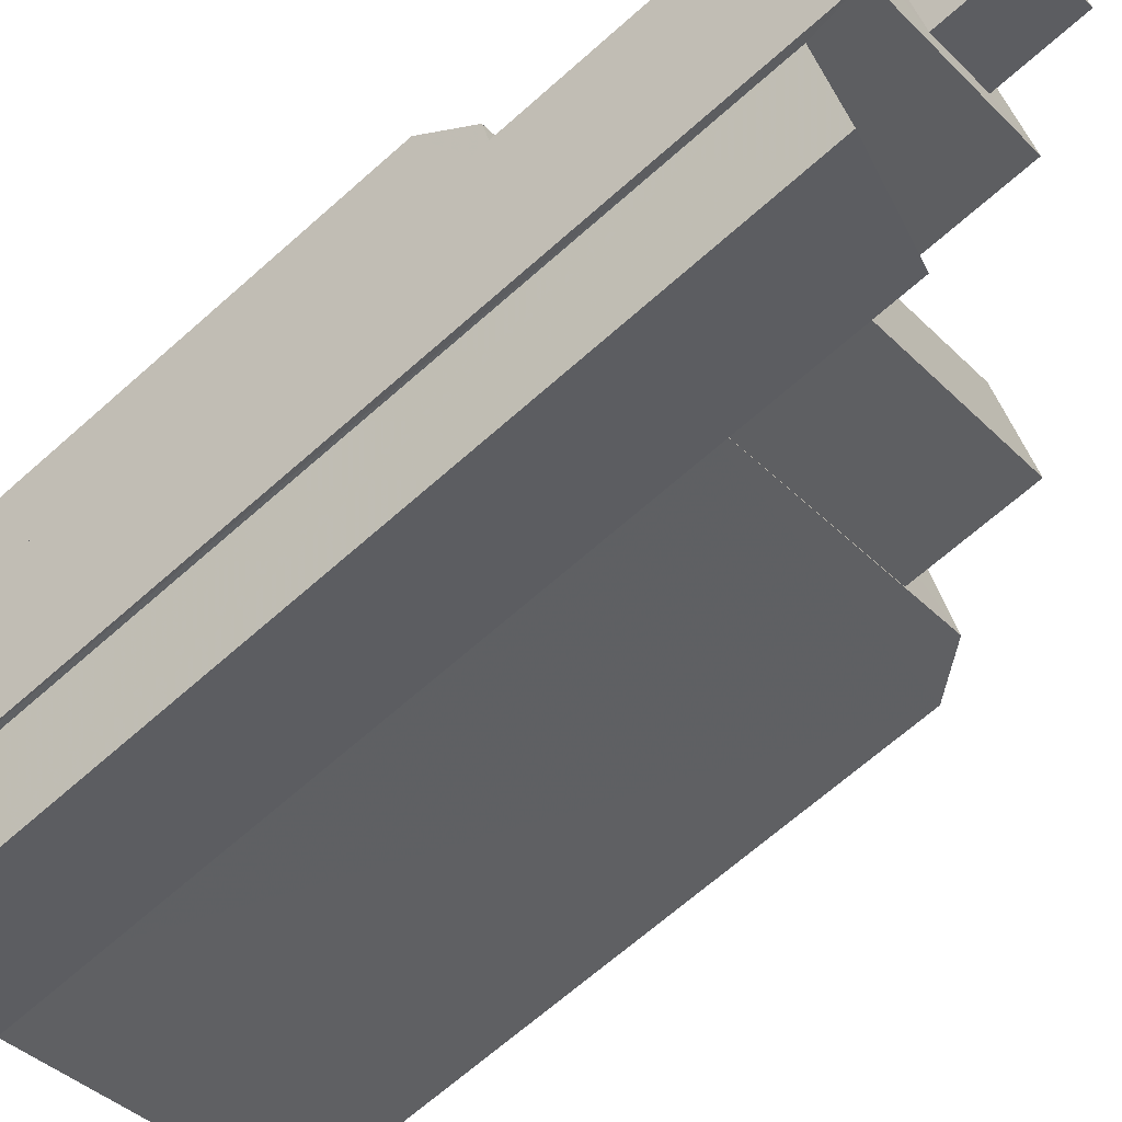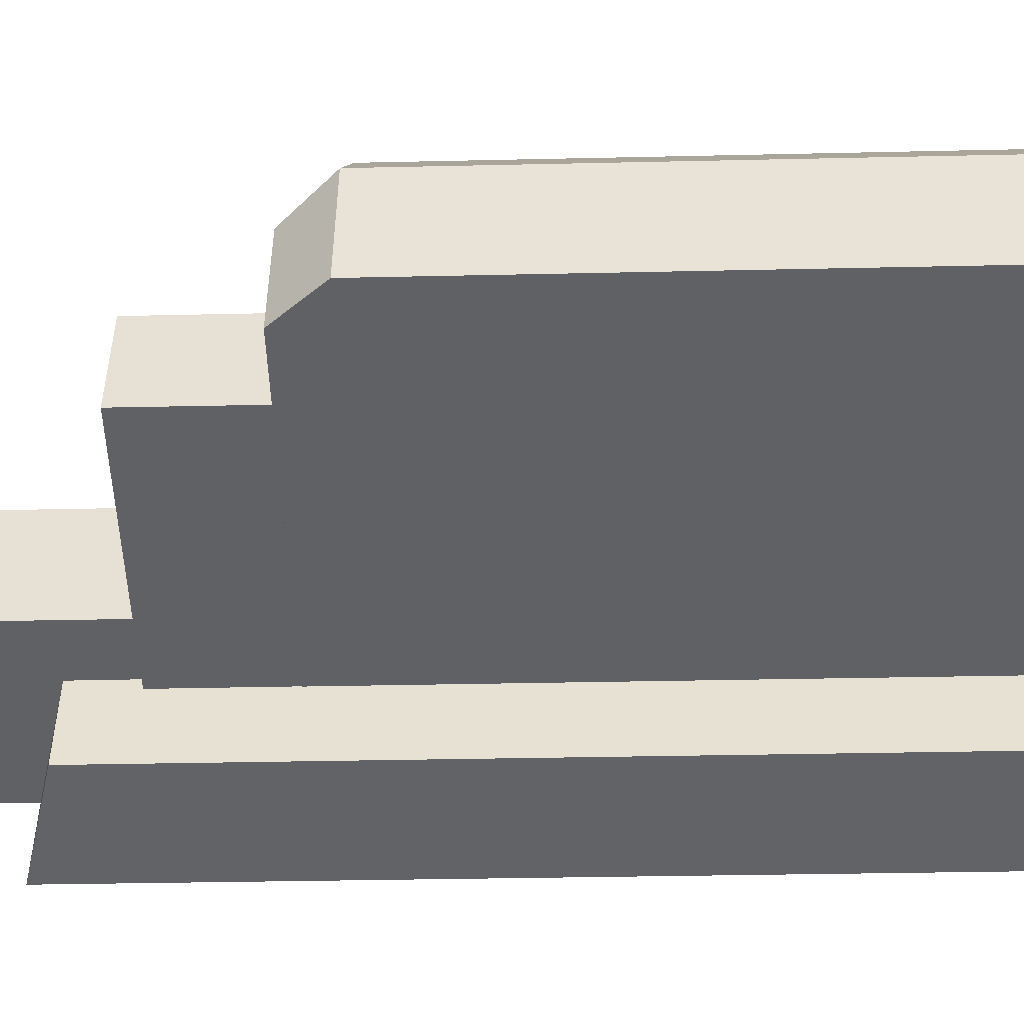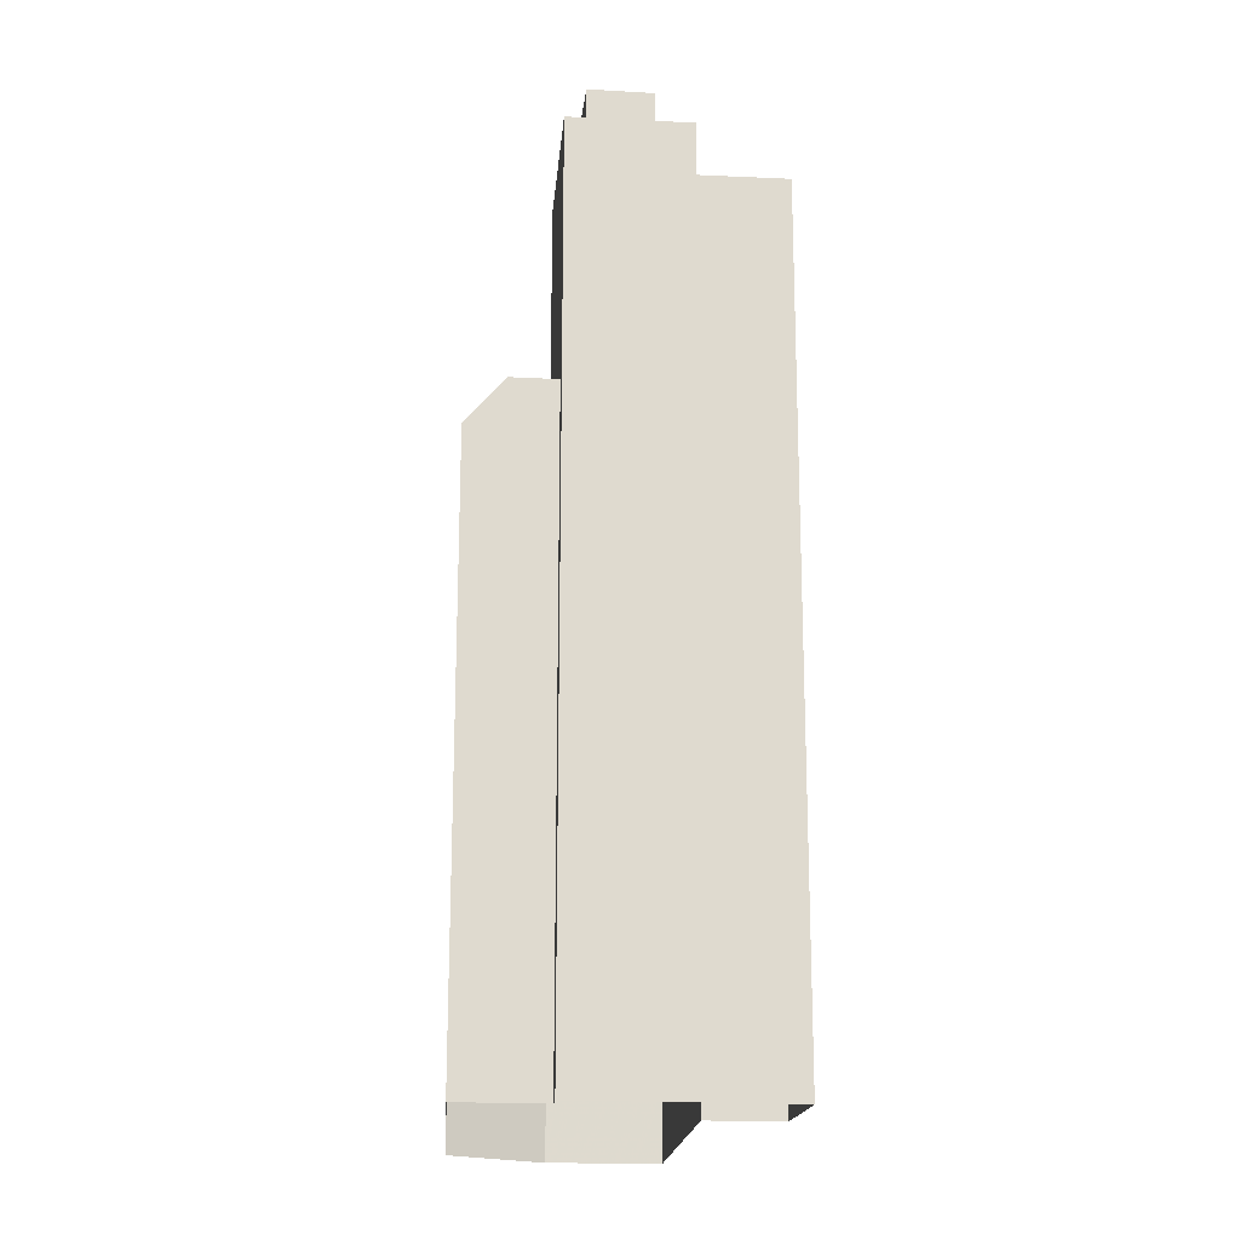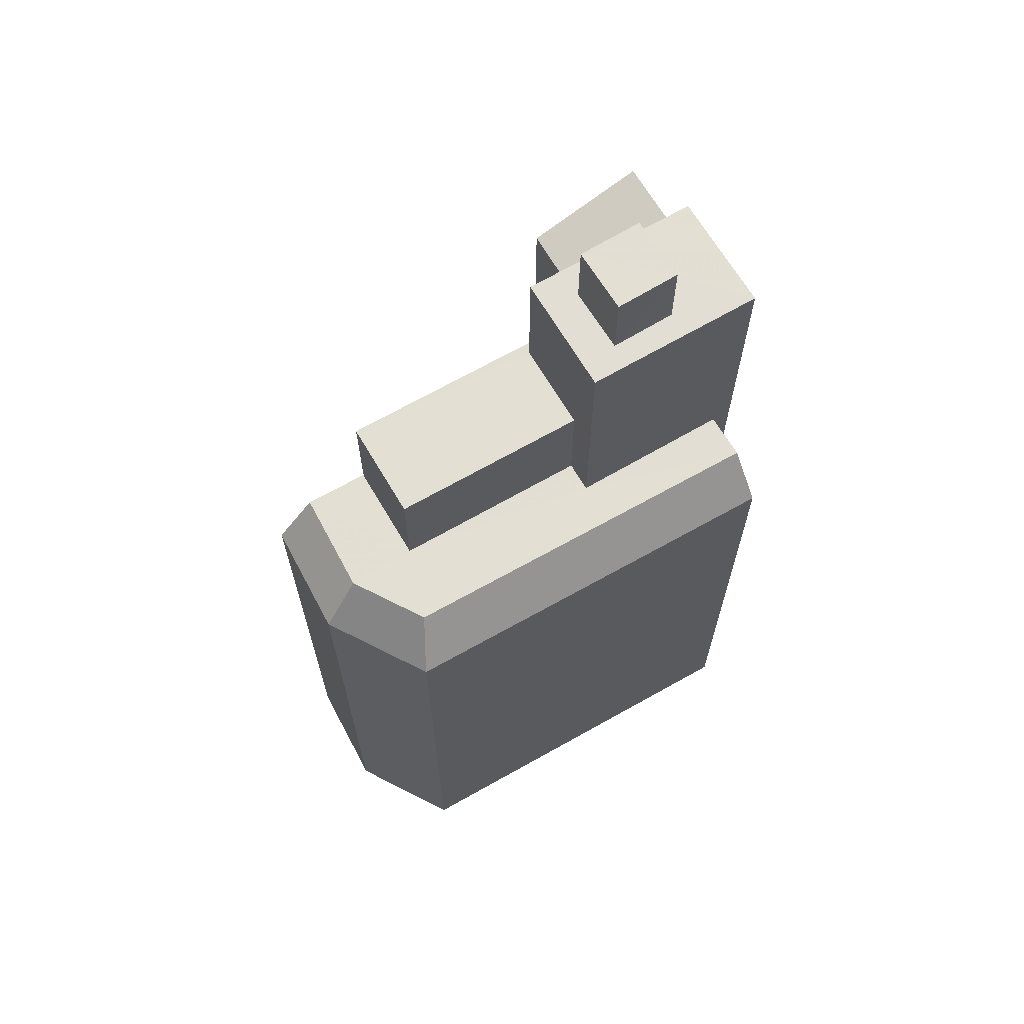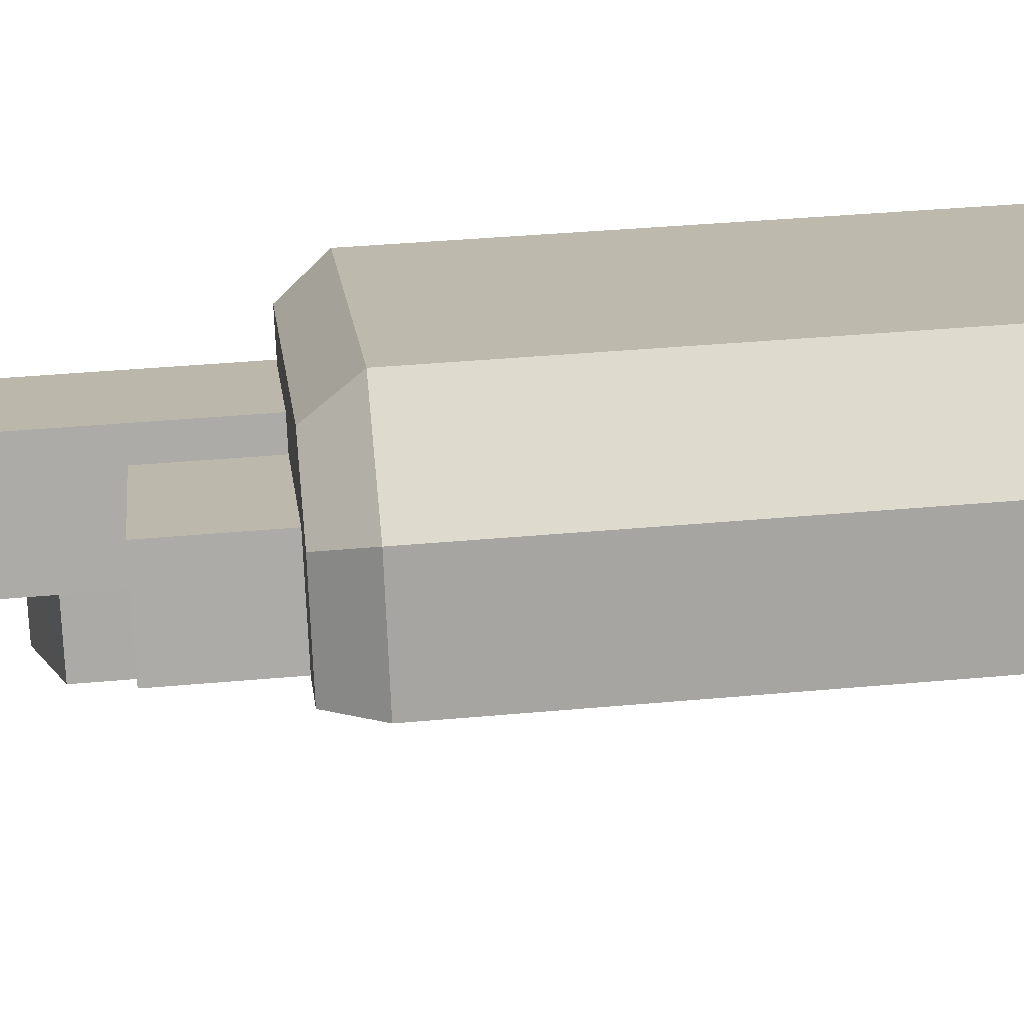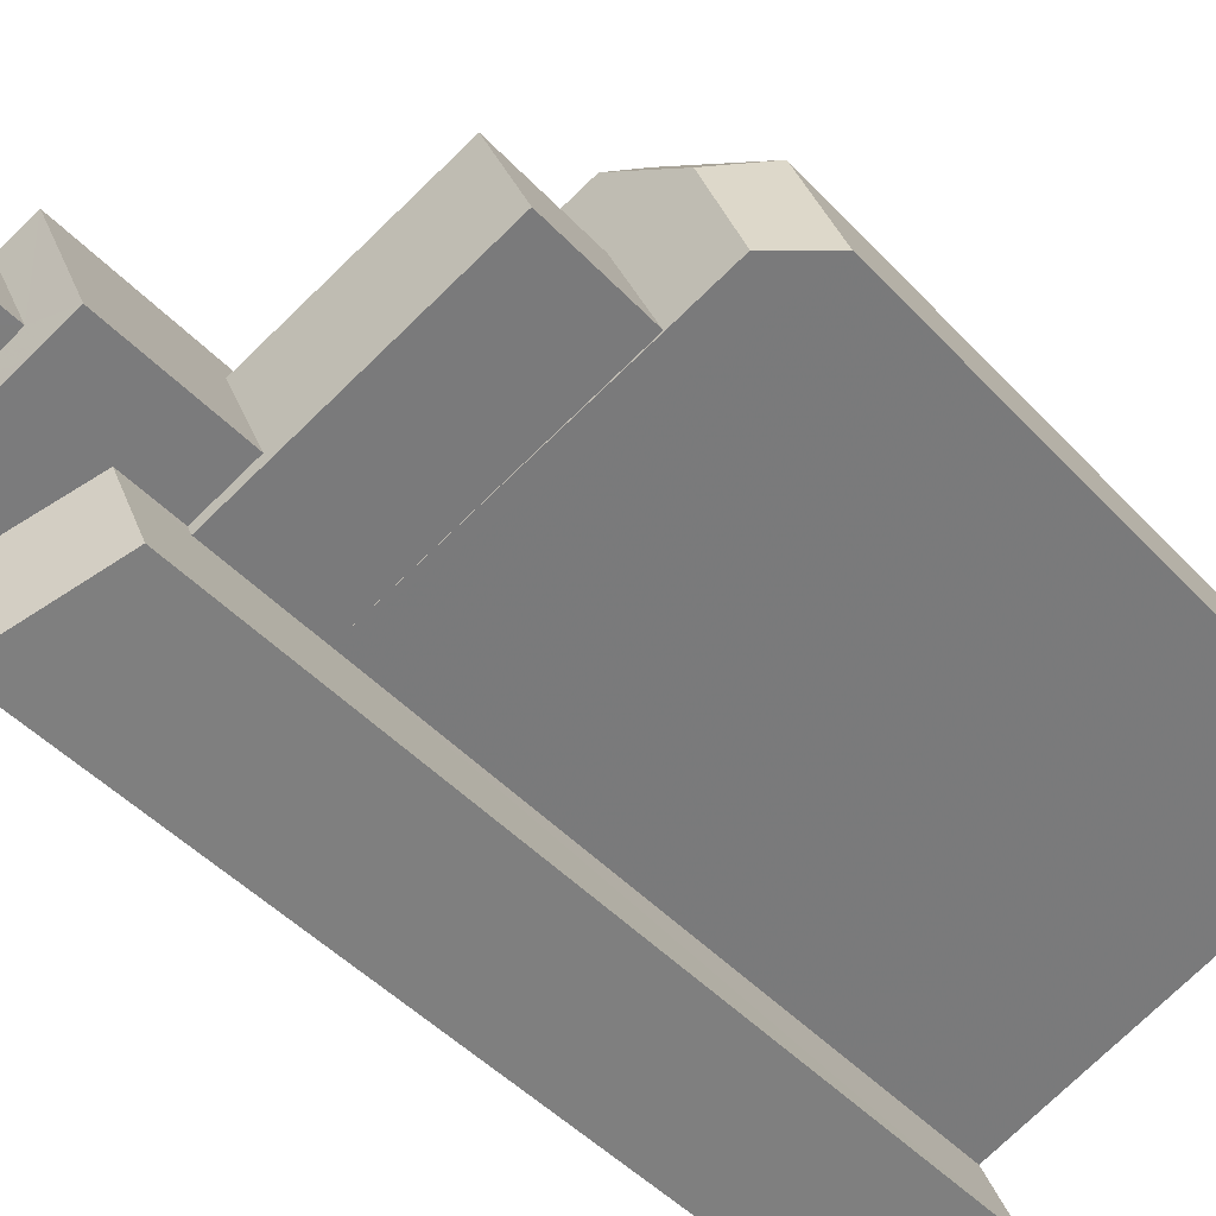
<metadata>
{"format":"obj","ext":"obj","renderer":"f3d","projection":"perspective","resolution":1024,"background":"white","views":[{"elev":-66.3,"azim":-48.1,"up":"+Y"},{"elev":-26.7,"azim":92.1,"up":"+Y"},{"elev":-18.5,"azim":-72.1,"up":"+Z"},{"elev":67.2,"azim":172.5,"up":"+Z"},{"elev":37.4,"azim":83.3,"up":"+Y"},{"elev":-43.8,"azim":38.8,"up":"+Y"}]}
</metadata>
<code>
v -5628 -3.447e+04 4.693
v -5627 -3.448e+04 4.691
v -5637 -3.448e+04 4.69
v -5631 -3.447e+04 4.695
v -5643 -3.448e+04 4.693
v -5636 -3.448e+04 4.688
v -5640 -3.449e+04 4.688
v -5642 -3.448e+04 4.691
v -5642 -3.448e+04 4.692
v -5641 -3.448e+04 4.689
v -5641 -3.448e+04 4.689
v -5642 -3.448e+04 23.98
v -5642 -3.448e+04 23.98
v -5637 -3.448e+04 23.98
v -5631 -3.447e+04 23.98
v -5631 -3.448e+04 23.98
v -5629 -3.448e+04 23.98
v -5637 -3.448e+04 23.97
v -5630 -3.448e+04 23.98
v -5637 -3.448e+04 23.97
v -5628 -3.448e+04 23.98
v -5637 -3.448e+04 23.98
v -5637 -3.448e+04 27.42
v -5637 -3.448e+04 27.42
v -5636 -3.448e+04 27.43
v -5637 -3.448e+04 27.43
v -5631 -3.448e+04 27.43
v -5630 -3.448e+04 27.43
v -5641 -3.448e+04 30.13
v -5640 -3.449e+04 30.13
v -5636 -3.448e+04 29.2
v -5637 -3.448e+04 29.2
v -5638 -3.448e+04 31.65
v -5637 -3.448e+04 31.65
v -5638 -3.448e+04 31.65
v -5636 -3.448e+04 31.65
v -5637 -3.448e+04 31.65
v -5637 -3.448e+04 31.65
v -5639 -3.448e+04 31.65
v -5641 -3.448e+04 31.65
v -5642 -3.448e+04 31.65
v -5640 -3.448e+04 31.65
v -5640 -3.448e+04 34.01
v -5639 -3.448e+04 34.01
v -5637 -3.448e+04 34.01
v -5638 -3.448e+04 34.01
v -5643 -3.448e+04 22.58
v -5631 -3.447e+04 22.58
v -5628 -3.447e+04 22.58
v -5627 -3.448e+04 22.58
f 1 2 3
f 1 3 4
f 4 3 5
f 3 6 7
f 8 9 10
f 5 3 9
f 8 10 11
f 10 3 7
f 9 3 10
f 12 13 14
f 14 15 12
f 15 16 17
f 18 19 20
f 21 19 18
f 17 16 21
f 22 16 14
f 16 19 21
f 15 14 16
f 23 24 25
f 26 25 27
f 27 25 28
f 25 24 28
f 29 30 31
f 32 29 31
f 33 34 35
f 36 34 37
f 38 36 37
f 37 34 33
f 39 38 37
f 38 39 40
f 40 39 41
f 35 42 33
f 41 42 35
f 39 42 41
f 43 44 45
f 46 43 45
f 47 4 5
f 47 48 4
f 49 1 4
f 48 49 4
f 50 2 1
f 49 50 1
f 2 50 3
f 50 21 18
f 50 18 3
f 5 9 47
f 47 13 12
f 47 9 13
f 47 12 15
f 48 47 15
f 15 49 48
f 15 17 49
f 17 50 49
f 17 21 50
f 26 27 16
f 22 26 16
f 16 27 28
f 19 16 28
f 19 28 24
f 20 19 24
f 3 18 6
f 23 32 24
f 18 20 24
f 6 18 31
f 24 32 31
f 18 24 31
f 29 7 30
f 29 10 7
f 31 7 6
f 31 30 7
f 8 13 9
f 41 13 8
f 14 35 34
f 13 35 14
f 41 35 13
f 40 41 8
f 11 40 8
f 25 36 32
f 23 25 32
f 10 29 11
f 36 38 32
f 29 38 40
f 11 29 40
f 32 38 29
f 22 14 26
f 25 26 36
f 36 26 34
f 26 14 34
f 37 45 44
f 39 37 44
f 42 44 43
f 42 39 44
f 33 43 46
f 33 42 43
f 33 46 45
f 37 33 45

</code>
